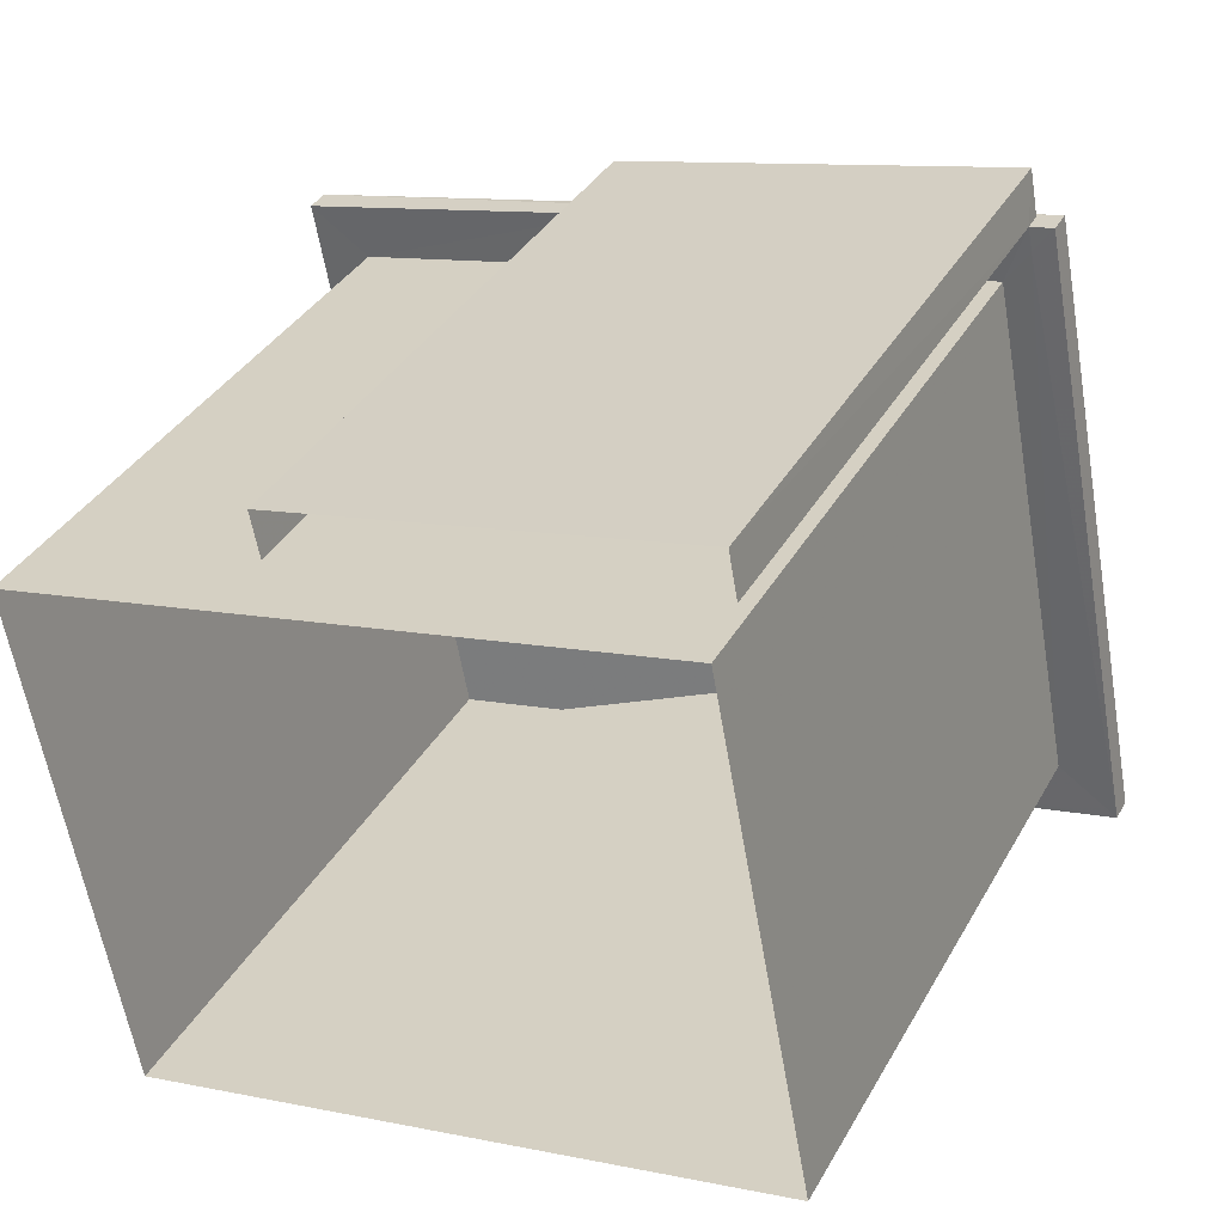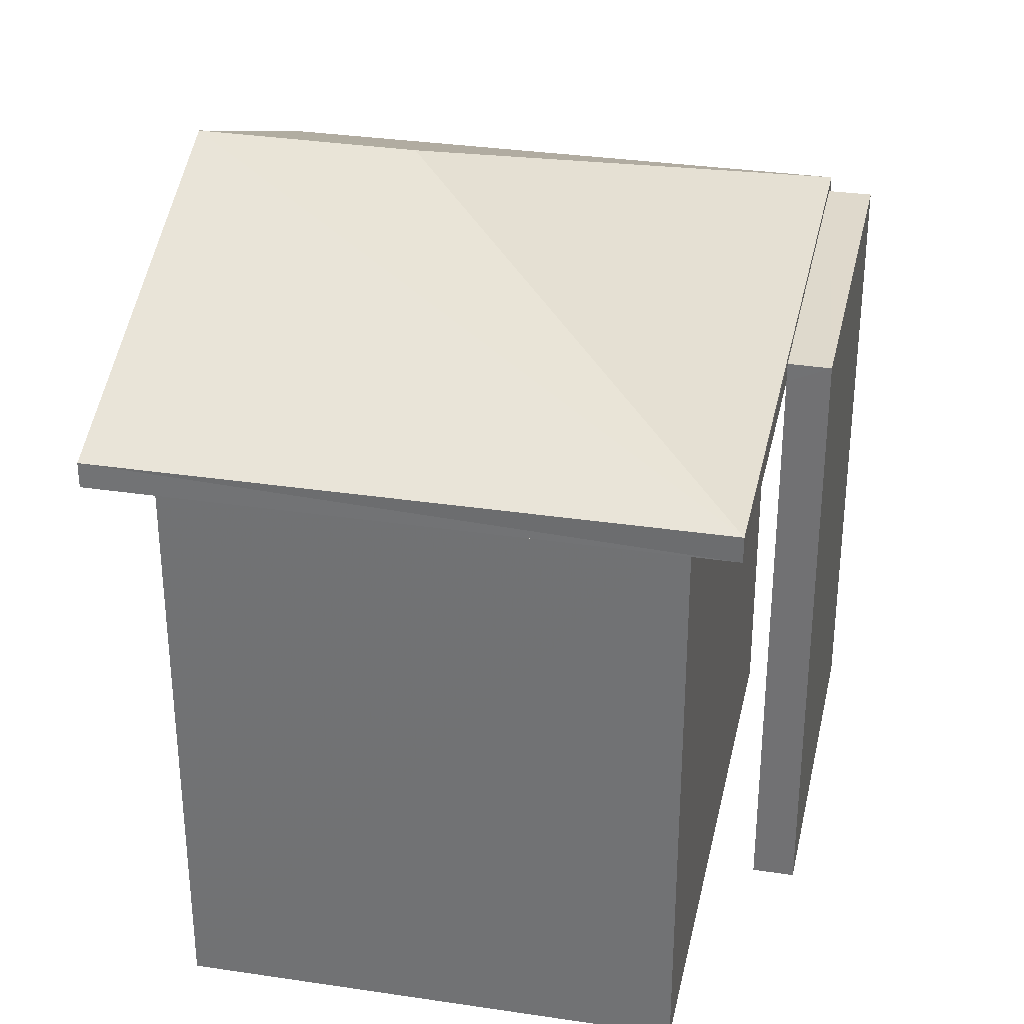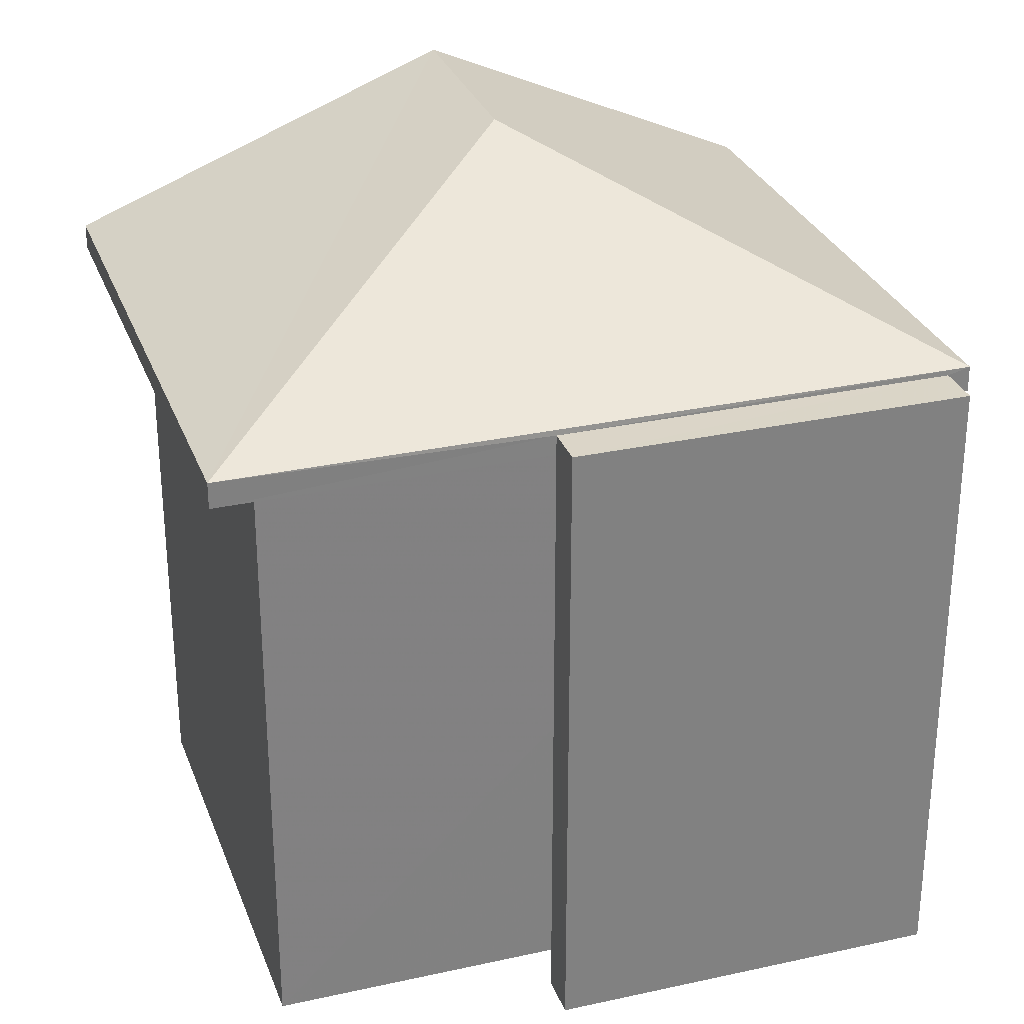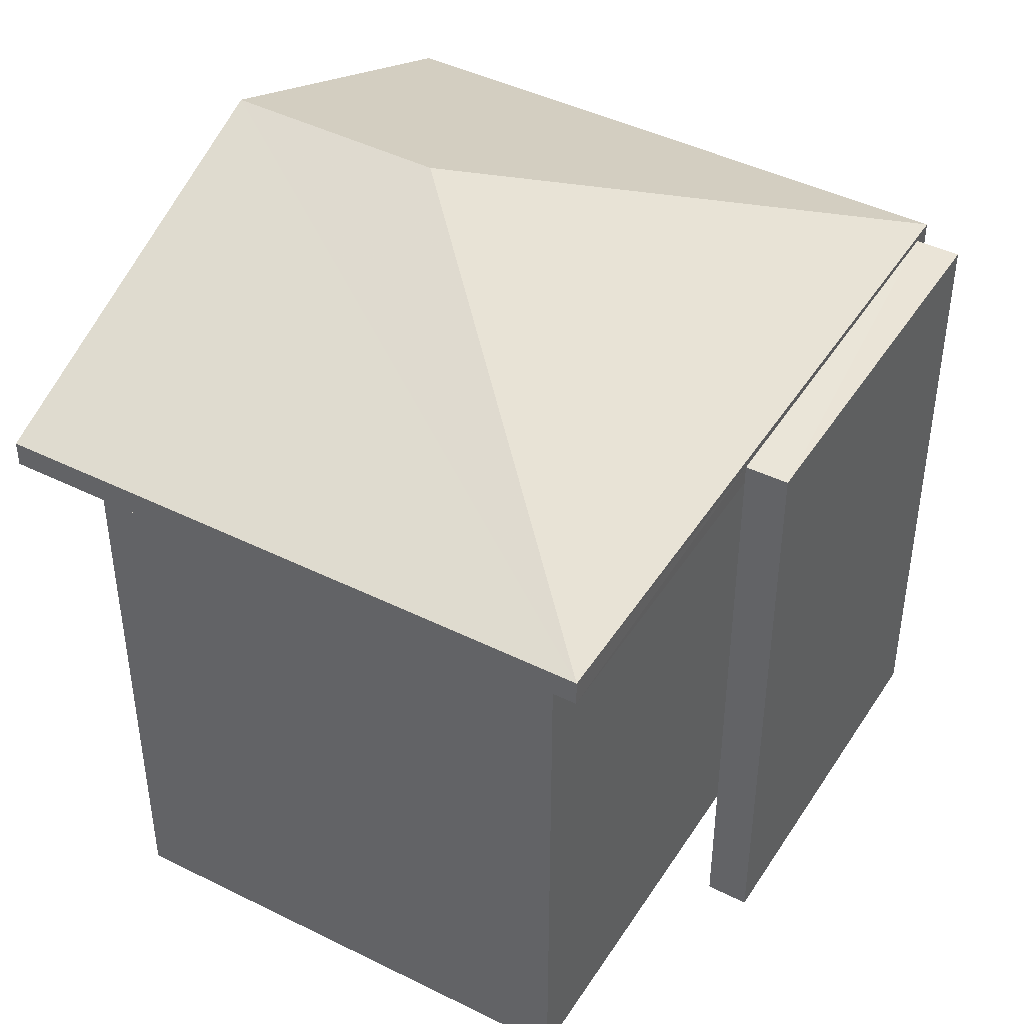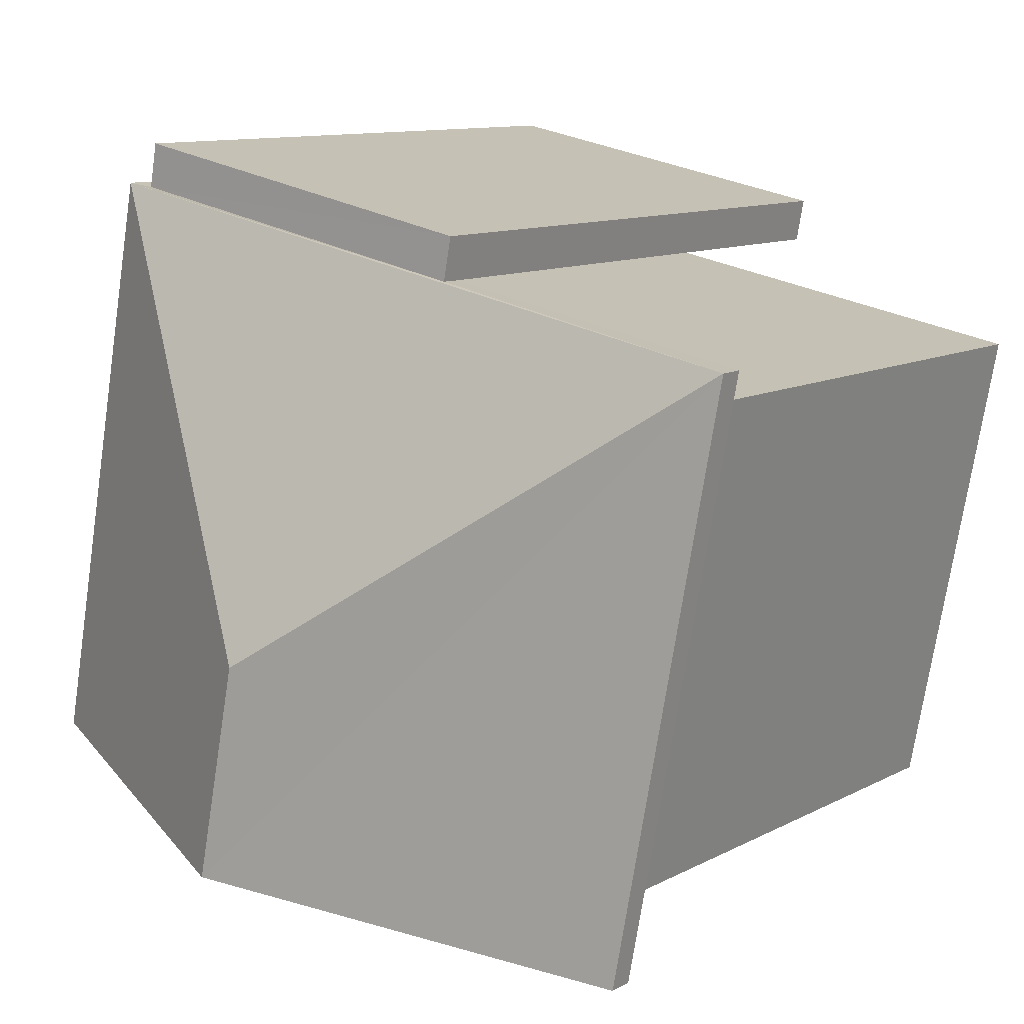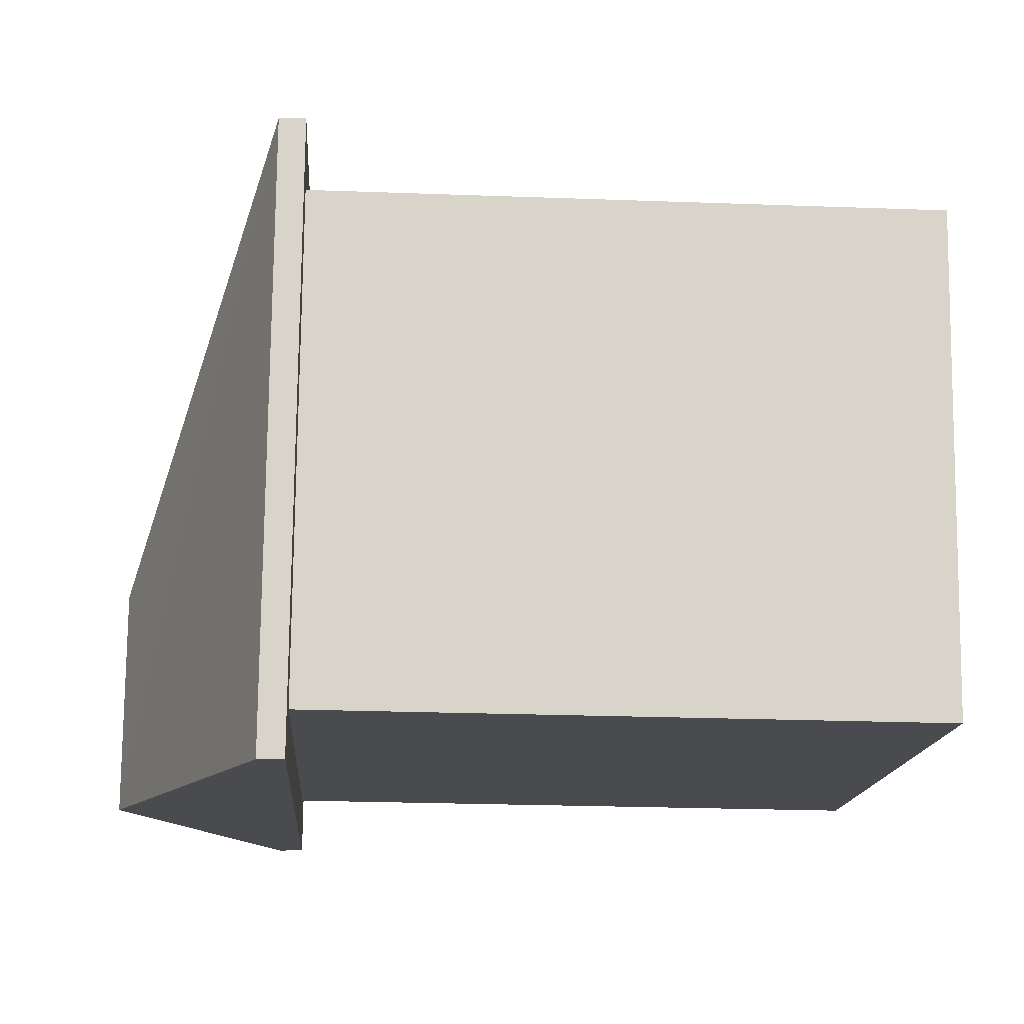
<metadata>
{"format":"obj","ext":"obj","renderer":"f3d","projection":"perspective","resolution":1024,"background":"white","views":[{"elev":34.8,"azim":-154.7,"up":"+Y"},{"elev":32.6,"azim":91.0,"up":"+Z"},{"elev":29.3,"azim":151.0,"up":"+Z"},{"elev":44.1,"azim":109.5,"up":"+Z"},{"elev":10.7,"azim":37.5,"up":"+Y"},{"elev":-24.6,"azim":86.5,"up":"+Y"}]}
</metadata>
<code>
v -8.939e+04 -9.973e+04 4.365
v -8.939e+04 -9.973e+04 4.366
v -8.939e+04 -9.973e+04 4.365
v -8.939e+04 -9.973e+04 4.365
v -8.938e+04 -9.973e+04 4.365
v -8.939e+04 -9.974e+04 4.365
v -8.939e+04 -9.973e+04 4.366
v -8.939e+04 -9.973e+04 4.366
v -8.939e+04 -9.973e+04 10.38
v -8.939e+04 -9.973e+04 10.38
v -8.939e+04 -9.973e+04 10.38
v -8.939e+04 -9.974e+04 10.38
v -8.938e+04 -9.974e+04 10.38
v -8.939e+04 -9.974e+04 10.38
v -8.939e+04 -9.973e+04 10.38
v -8.939e+04 -9.973e+04 10.38
v -8.938e+04 -9.973e+04 10.38
v -8.939e+04 -9.973e+04 10.38
v -8.938e+04 -9.973e+04 10.38
v -8.939e+04 -9.974e+04 12.13
v -8.939e+04 -9.973e+04 12.13
v -8.939e+04 -9.974e+04 10.63
v -8.939e+04 -9.973e+04 10.63
v -8.939e+04 -9.973e+04 10.57
v -8.939e+04 -9.973e+04 10.57
v -8.939e+04 -9.973e+04 10.57
v -8.939e+04 -9.973e+04 10.57
v -8.938e+04 -9.973e+04 10.63
v -8.938e+04 -9.974e+04 10.63
f 1 2 3
f 1 4 2
f 5 6 7
f 8 5 7
f 9 10 11
f 12 13 14
f 15 12 14
f 10 16 15
f 11 10 14
f 10 15 14
f 13 12 17
f 9 18 16
f 17 19 18
f 9 16 10
f 12 19 17
f 18 19 16
f 20 21 22
f 22 21 23
f 24 25 26
f 24 27 25
f 21 28 23
f 28 20 29
f 21 20 28
f 3 24 1
f 3 27 24
f 19 6 5
f 19 12 6
f 5 8 16
f 19 5 16
f 22 11 14
f 22 23 11
f 29 13 17
f 28 29 17
f 25 27 9
f 9 3 2
f 9 27 3
f 17 18 26
f 26 28 17
f 28 26 23
f 11 25 9
f 23 25 11
f 26 25 23
f 22 14 13
f 29 22 13
f 7 15 16
f 8 7 16
f 9 2 4
f 18 9 4
f 24 18 1
f 1 18 4
f 26 18 24
f 12 7 6
f 12 15 7
f 20 22 29

</code>
